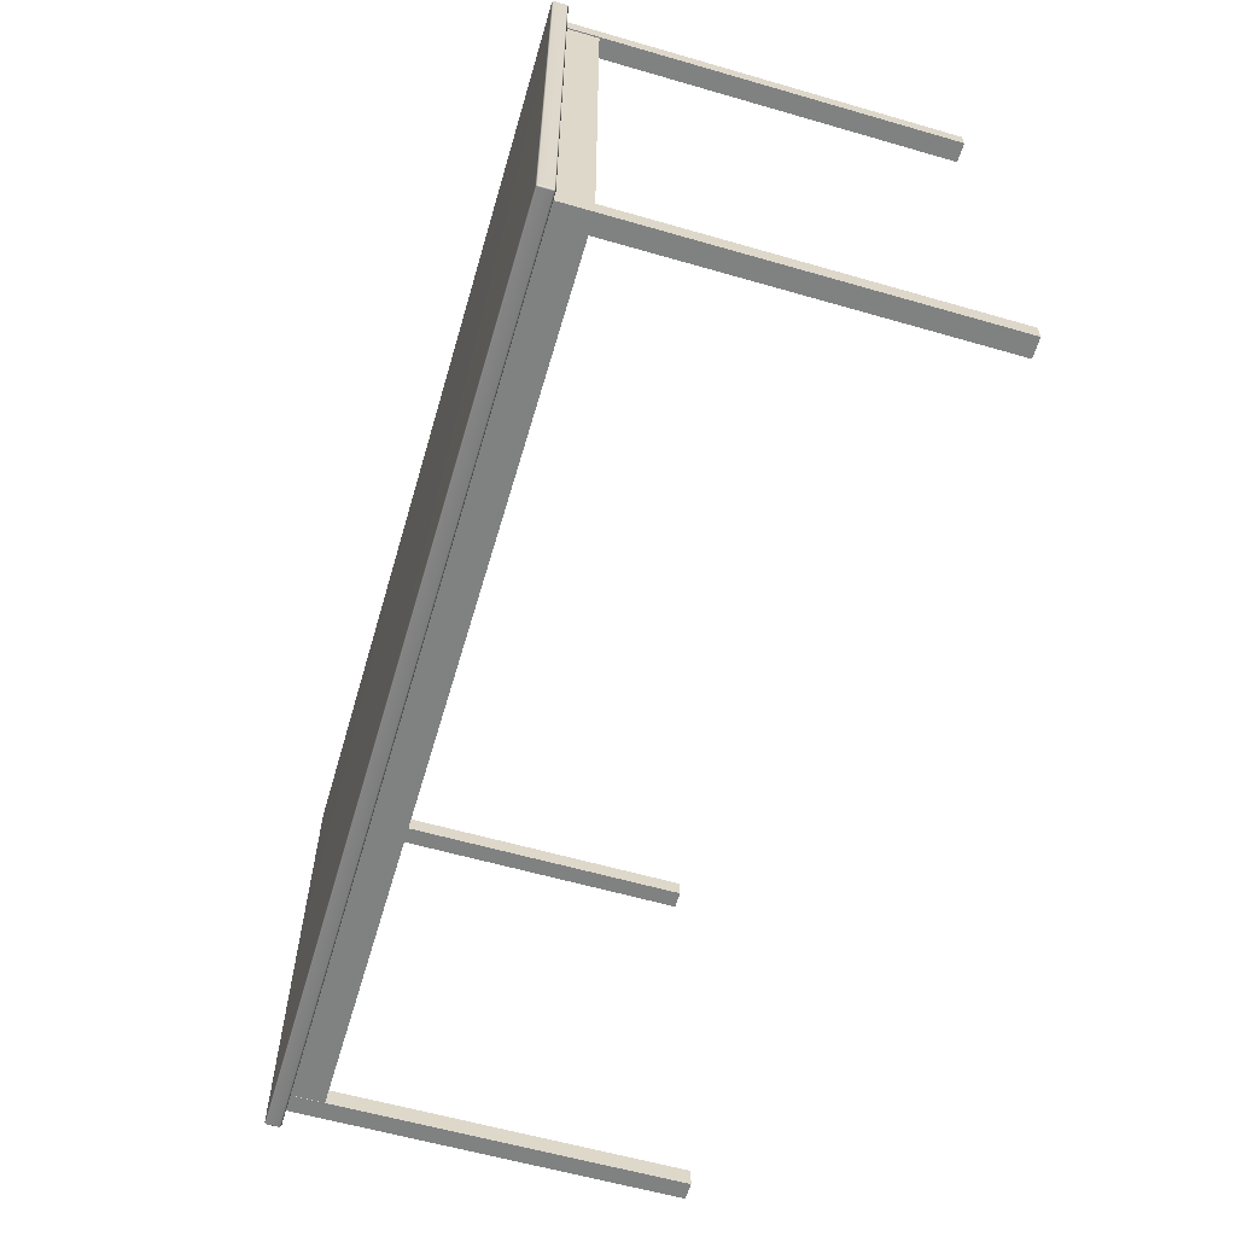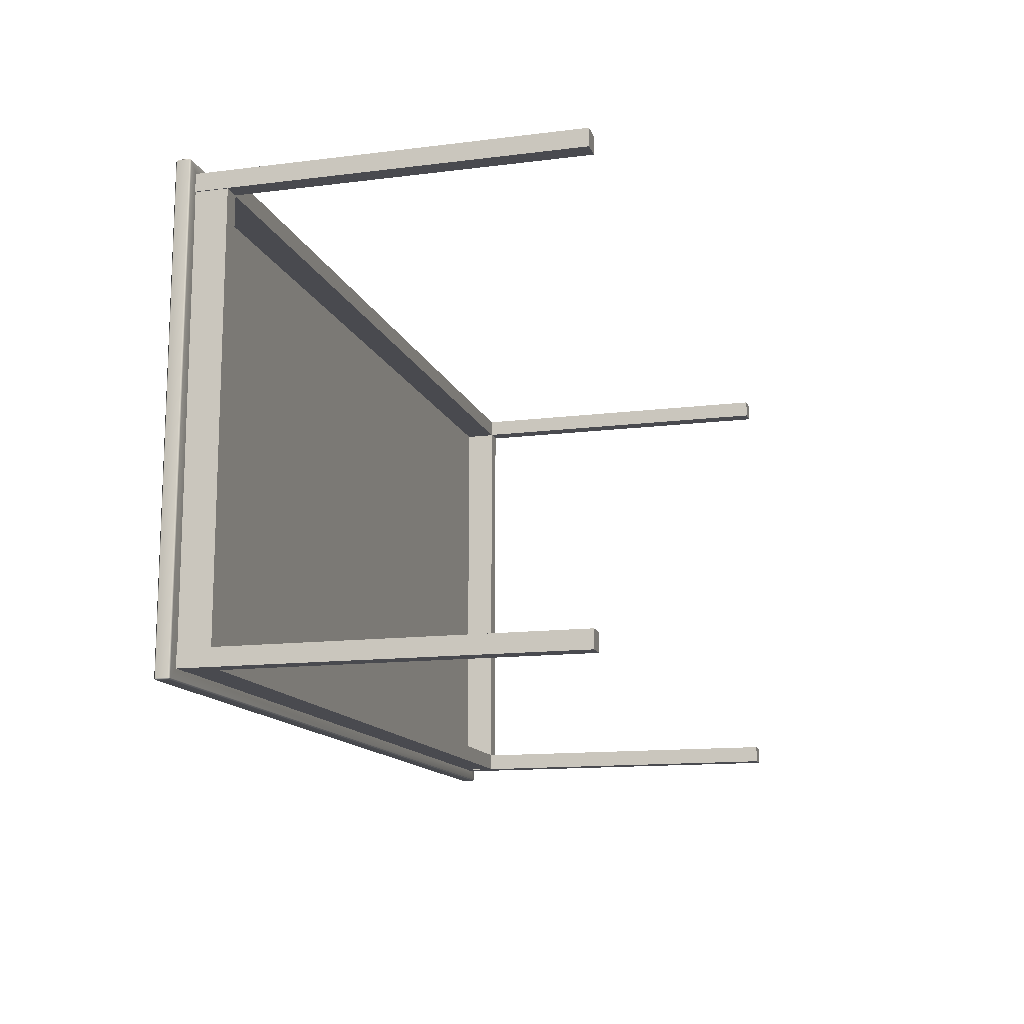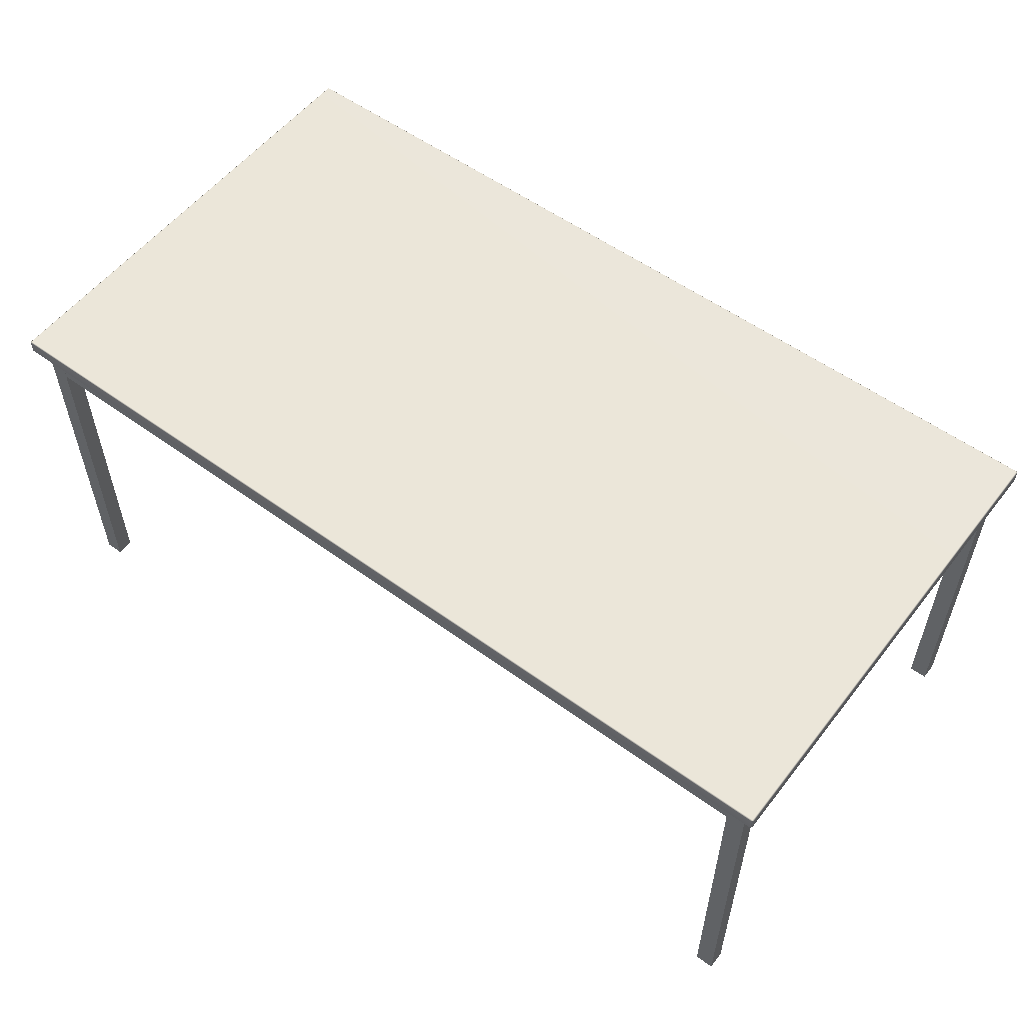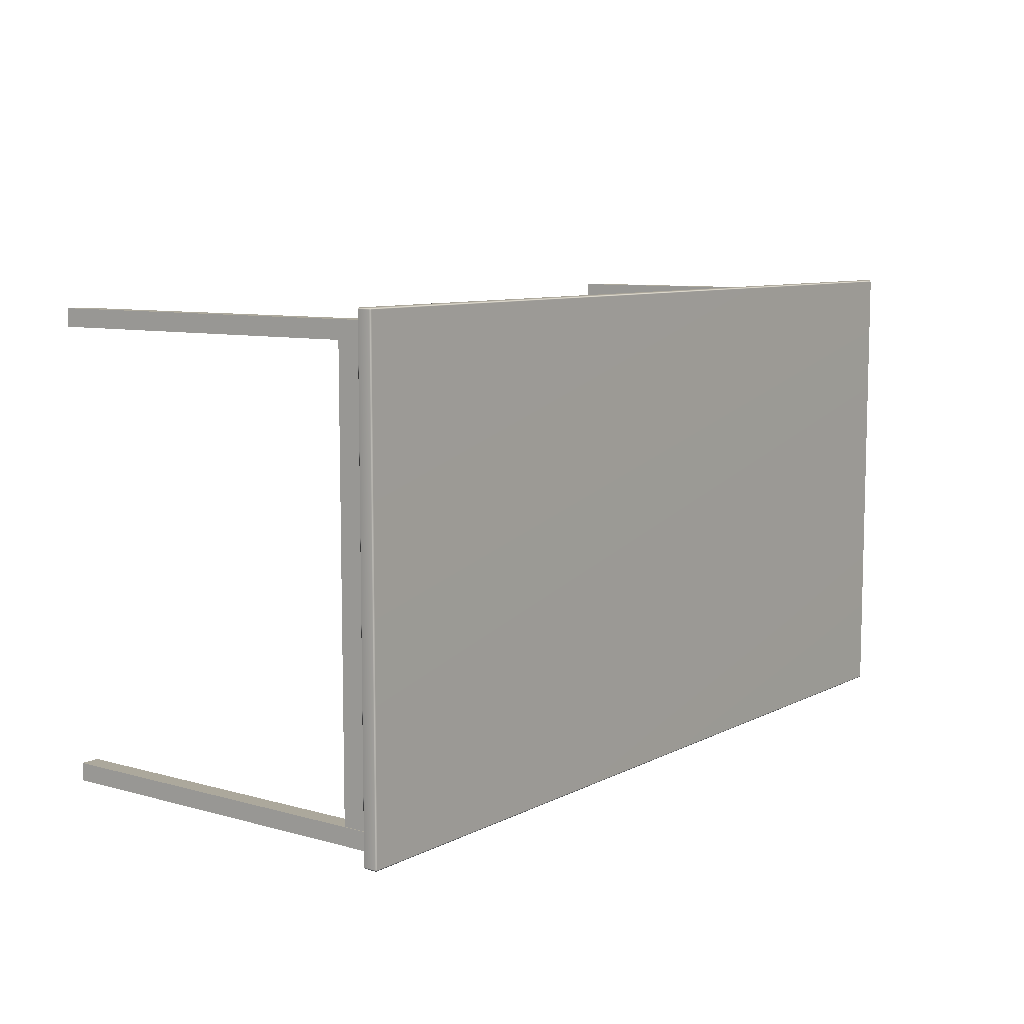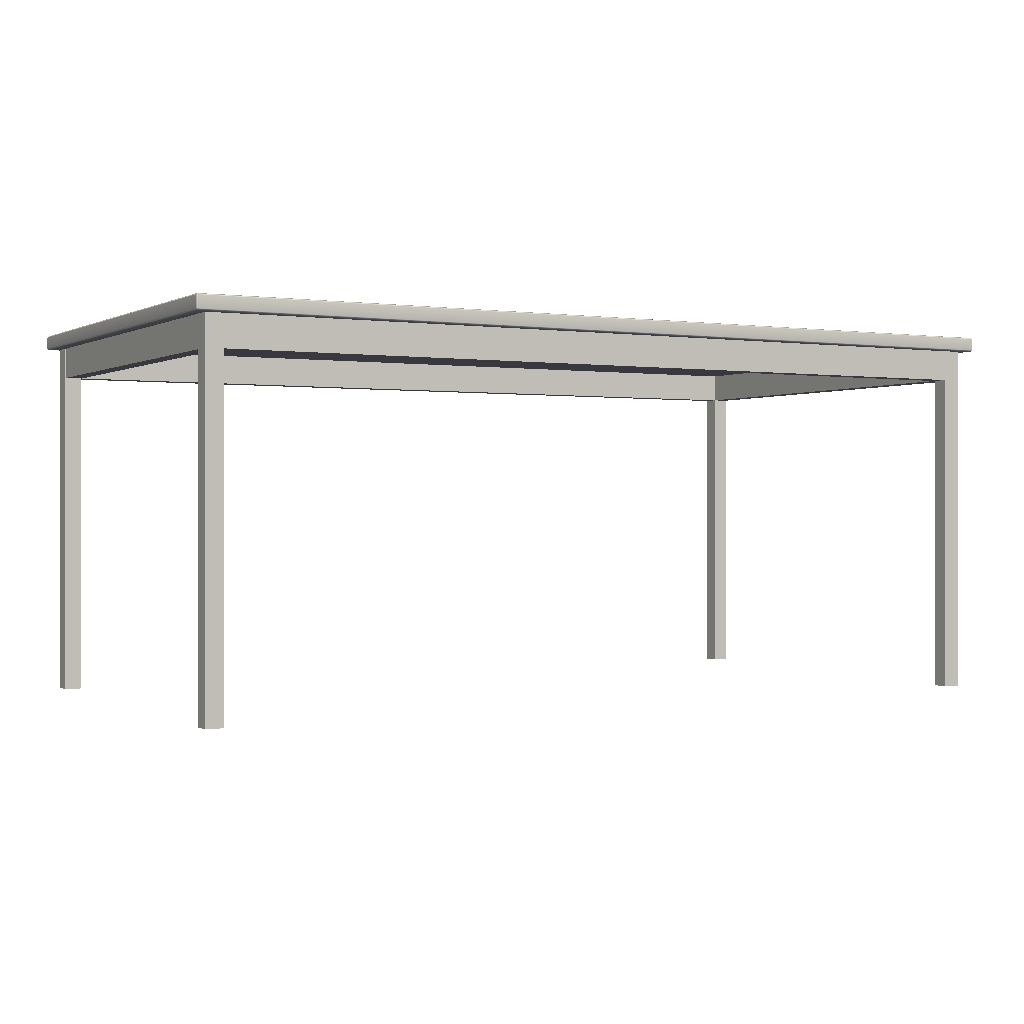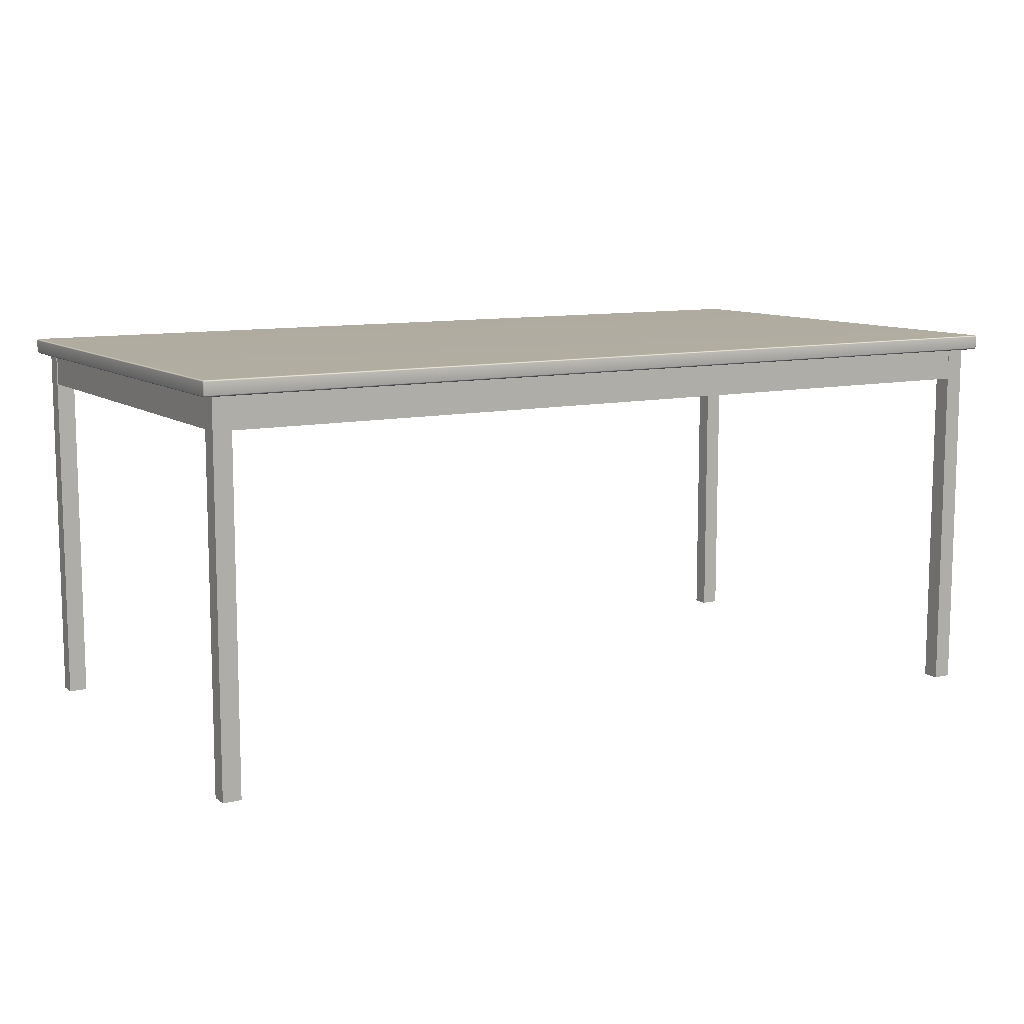
<metadata>
{"format":"obj","ext":"obj","renderer":"f3d","projection":"perspective","resolution":1024,"background":"white","views":[{"elev":-60.3,"azim":73.6,"up":"+Y"},{"elev":-13.5,"azim":105.7,"up":"+Y"},{"elev":55.5,"azim":-142.6,"up":"+Z"},{"elev":8.5,"azim":-53.2,"up":"+Y"},{"elev":-0.0,"azim":150.9,"up":"+Z"},{"elev":10.1,"azim":-30.6,"up":"+Z"}]}
</metadata>
<code>
o RobothorDiningTableExtendable
v 0.8386 0.4367 0.2672
v 0.8048 0.4029 0.2061
v 0.8048 0.4029 0.2659
v 0.8386 0.4367 0.2671
v 0.8056 0.4367 0.2671
v 0.8386 0.4039 0.2671
v 0.8056 0.4367 0.2061
v 0.8056 0.4037 0.2061
v 0.8057 0.4039 0.2061
v 0.8386 0.4039 0.2061
v 0.8056 0.4039 0.2671
v 0.8056 0.4372 -0.4439
v 0.8056 0.4039 -0.4439
v 0.8406 0.4372 -0.4439
v 0.8406 0.4039 -0.4439
v 0.8056 0.4372 0.2671
v 0.8056 0.4039 0.2671
v 0.8406 0.4372 0.2671
v 0.8406 0.4039 0.2671
v -0.002224 0.4367 0.2672
v -0.002224 0.4029 0.2061
v -0.843 0.4367 0.2672
v -0.8092 0.4029 0.2061
v -0.8092 0.4029 0.2659
v -0.843 0.4039 0.2061
v -0.843 0.4039 0.2671
v -0.843 0.4367 0.2671
v -0.8101 0.4037 0.2061
v -0.8101 0.4039 0.2061
v -0.8101 0.4367 0.2671
v -0.8101 0.4039 0.2671
v -0.8101 0.4367 0.2061
v -0.8101 0.4372 -0.4439
v -0.845 0.4372 -0.4439
v -0.845 0.4039 -0.4439
v -0.8101 0.4039 -0.4439
v -0.8101 0.4372 0.2671
v -0.8101 0.4039 0.2671
v -0.845 0.4039 0.2671
v -0.845 0.4372 0.2671
v -0.002224 0.4029 0.2659
v -0.002224 0.4367 0.2061
v 0.8048 -0.002006 0.2061
v -0.002224 -0.002005 0.2961
v 0.8048 -0.002006 0.2659
v 0.8386 -0.002006 0.2672
v 0.8386 -0.4407 0.2672
v 0.8048 -0.4069 0.2061
v 0.8048 -0.4069 0.2659
v 0.8386 -0.002006 0.2061
v 0.8386 -0.4079 0.2061
v 0.8386 -0.4079 0.2671
v 0.8386 -0.4407 0.2671
v 0.8056 -0.4079 0.2671
v 0.8056 -0.4407 0.2671
v 0.8057 -0.4079 0.2061
v 0.8056 -0.4407 0.2061
v 0.8056 -0.4412 -0.4439
v 0.8406 -0.4412 -0.4439
v 0.8406 -0.4079 -0.4439
v 0.8056 -0.4079 -0.4439
v 0.8056 -0.4412 0.2671
v 0.8056 -0.4079 0.2671
v 0.8406 -0.4079 0.2671
v 0.8406 -0.4412 0.2671
v -0.002224 -0.002005 0.2659
v -0.002224 -0.4069 0.2659
v -0.002224 -0.4407 0.2672
v -0.002224 -0.4407 0.2061
v 0.8056 -0.4077 0.2061
v -0.002224 -0.4069 0.2061
v -0.843 -0.4407 0.2672
v -0.843 -0.002005 0.2672
v -0.8092 -0.4069 0.2061
v -0.8092 -0.4069 0.2659
v -0.8092 -0.002005 0.2659
v -0.8092 -0.002005 0.2061
v -0.843 -0.4407 0.2671
v -0.843 -0.4079 0.2671
v -0.843 -0.4079 0.2061
v -0.843 -0.002005 0.2061
v -0.8101 -0.4079 0.2671
v -0.8101 -0.4407 0.2671
v -0.8101 -0.4079 0.2061
v -0.8101 -0.4407 0.2061
v -0.8101 -0.4412 -0.4439
v -0.8101 -0.4079 -0.4439
v -0.845 -0.4079 -0.4439
v -0.845 -0.4412 -0.4439
v -0.8101 -0.4412 0.2671
v -0.845 -0.4412 0.2671
v -0.845 -0.4079 0.2671
v -0.8101 -0.4079 0.2671
v -0.8101 -0.4077 0.2061
v 0.8604 0.4554 0.2672
v 0.8604 0.4583 0.2701
v 0.8633 0.4554 0.2701
v 0.8633 0.4554 0.2932
v 0.8604 0.4583 0.2932
v 0.8604 0.4554 0.2961
v -0.002224 0.4583 0.2701
v -0.002224 0.4554 0.2672
v -0.002224 0.4583 0.2932
v -0.002224 0.4554 0.2961
v 0.8604 -0.002006 0.2672
v 0.8633 -0.002006 0.2701
v -0.8649 0.4554 0.2961
v -0.8649 0.4583 0.2932
v -0.8677 0.4554 0.2932
v -0.8677 0.4554 0.2701
v -0.8649 0.4583 0.2701
v -0.8649 0.4554 0.2672
v -0.8677 -0.002005 0.2701
v -0.8649 -0.002005 0.2672
v 0.8633 -0.002006 0.2932
v 0.8604 -0.002006 0.2961
v -0.8649 -0.002005 0.2961
v -0.8677 -0.002005 0.2932
v -0.002224 -0.4623 0.2932
v -0.002224 -0.4594 0.2961
v 0.8604 -0.4594 0.2961
v 0.8604 -0.4623 0.2932
v 0.8633 -0.4594 0.2932
v -0.002224 -0.4594 0.2672
v -0.002224 -0.4623 0.2701
v 0.8633 -0.4594 0.2701
v 0.8604 -0.4623 0.2701
v 0.8604 -0.4594 0.2672
v -0.8649 -0.4594 0.2672
v -0.8649 -0.4623 0.2701
v -0.8677 -0.4594 0.2701
v -0.8677 -0.4594 0.2932
v -0.8649 -0.4623 0.2932
v -0.8649 -0.4594 0.2961
f 43 45 3 2
f 46 50 10 6
f 1 46 6 4
f 4 6 11 5
f 9 11 6 10
f 7 5 11 9
f 15 13 12 14
f 19 18 16 17
f 17 16 12 13
f 19 17 13 15
f 18 19 15 14
f 16 18 14 12
f 45 66 41 3
f 20 1 4 5
f 20 5 7 42
f 7 9 8 2
f 7 2 21 42
f 41 21 2 3
f 24 76 77 23
f 26 25 81 73
f 27 26 73 22
f 27 30 31 26
f 29 25 26 31
f 32 29 31 30
f 35 34 33 36
f 39 38 37 40
f 38 36 33 37
f 39 35 36 38
f 40 34 35 39
f 37 33 34 40
f 41 66 76 24
f 20 42 32 30
f 20 30 27 22
f 28 29 32 23
f 32 42 21 23
f 41 24 23 21
f 81 25 29 28
f 81 28 23 77
f 43 2 8 10
f 8 9 10
f 43 10 50
f 43 48 49 45
f 47 53 52 46
f 51 50 46 52
f 53 55 54 52
f 56 51 52 54
f 57 56 54 55
f 60 59 58 61
f 64 63 62 65
f 63 61 58 62
f 64 60 61 63
f 65 59 60 64
f 62 58 59 65
f 45 49 67 66
f 68 69 57 55
f 68 55 53 47
f 57 69 71 48
f 57 48 70 56
f 67 49 48 71
f 75 74 77 76
f 81 80 79 73
f 73 79 78 72
f 78 79 82 83
f 84 82 79 80
f 85 83 82 84
f 88 87 86 89
f 92 91 90 93
f 93 90 86 87
f 92 93 87 88
f 91 92 88 89
f 90 91 89 86
f 67 75 76 66
f 68 72 78 83
f 68 83 85 69
f 71 69 85 74
f 94 74 85 84
f 67 71 74 75
f 81 77 74 94
f 81 94 84 80
f 43 50 51 70
f 51 56 70
f 43 70 48
f 95 97 106 105
f 96 95 102 101
f 97 96 99 98
f 98 100 116 115
f 100 99 103 104
f 101 102 112 111
f 104 103 108 107
f 105 106 126 128
f 107 109 118 117
f 109 108 111 110
f 110 112 114 113
f 113 114 129 131
f 115 116 121 123
f 117 118 132 134
f 119 120 134 133
f 120 119 122 121
f 123 122 127 126
f 124 125 130 129
f 125 124 128 127
f 131 130 133 132
f 99 96 101 103
f 105 46 1 95
f 1 20 102 95
f 108 103 101 111
f 22 73 114 112
f 22 112 102 20
f 97 98 115 106
f 100 104 44 116
f 109 110 113 118
f 104 107 117 44
f 122 119 125 127
f 105 128 47 46
f 47 128 124 68
f 133 130 125 119
f 72 129 114 73
f 72 68 124 129
f 126 106 115 123
f 121 116 44 120
f 132 118 113 131
f 120 44 117 134
f 95 96 97
f 98 99 100
f 107 108 109
f 110 111 112
f 121 122 123
f 126 127 128
f 129 130 131
f 132 133 134

</code>
